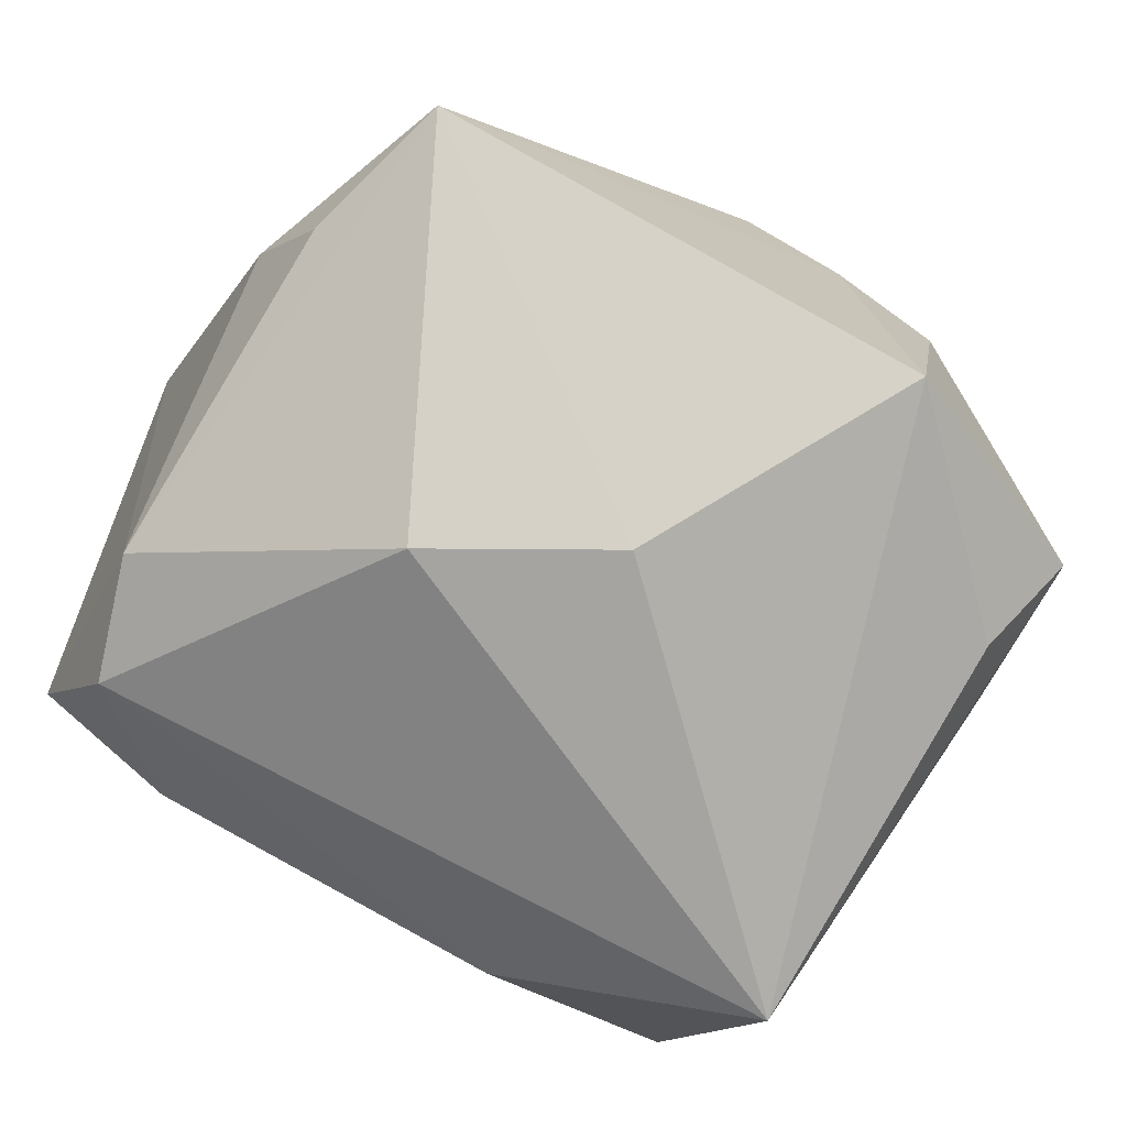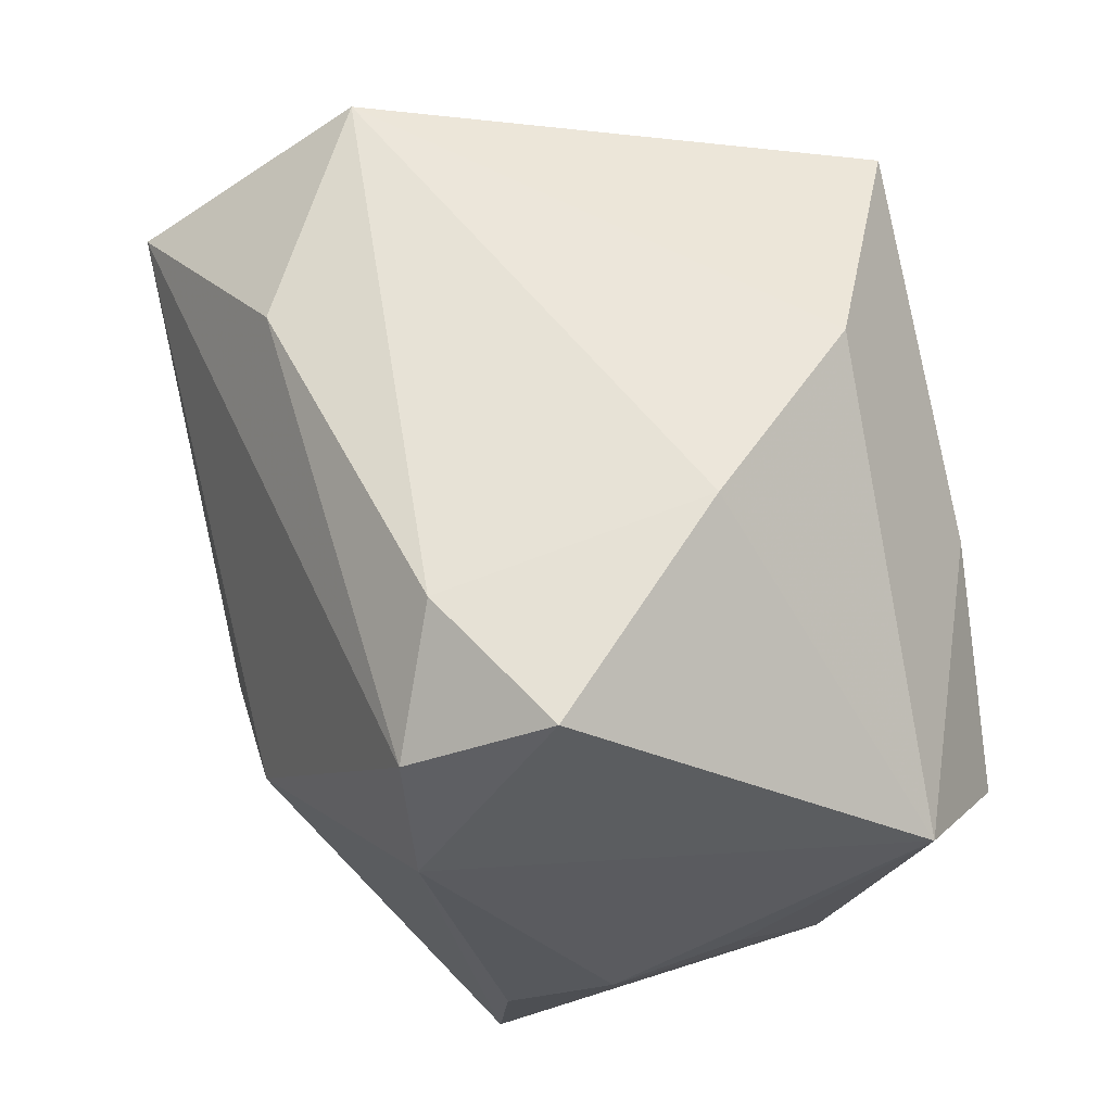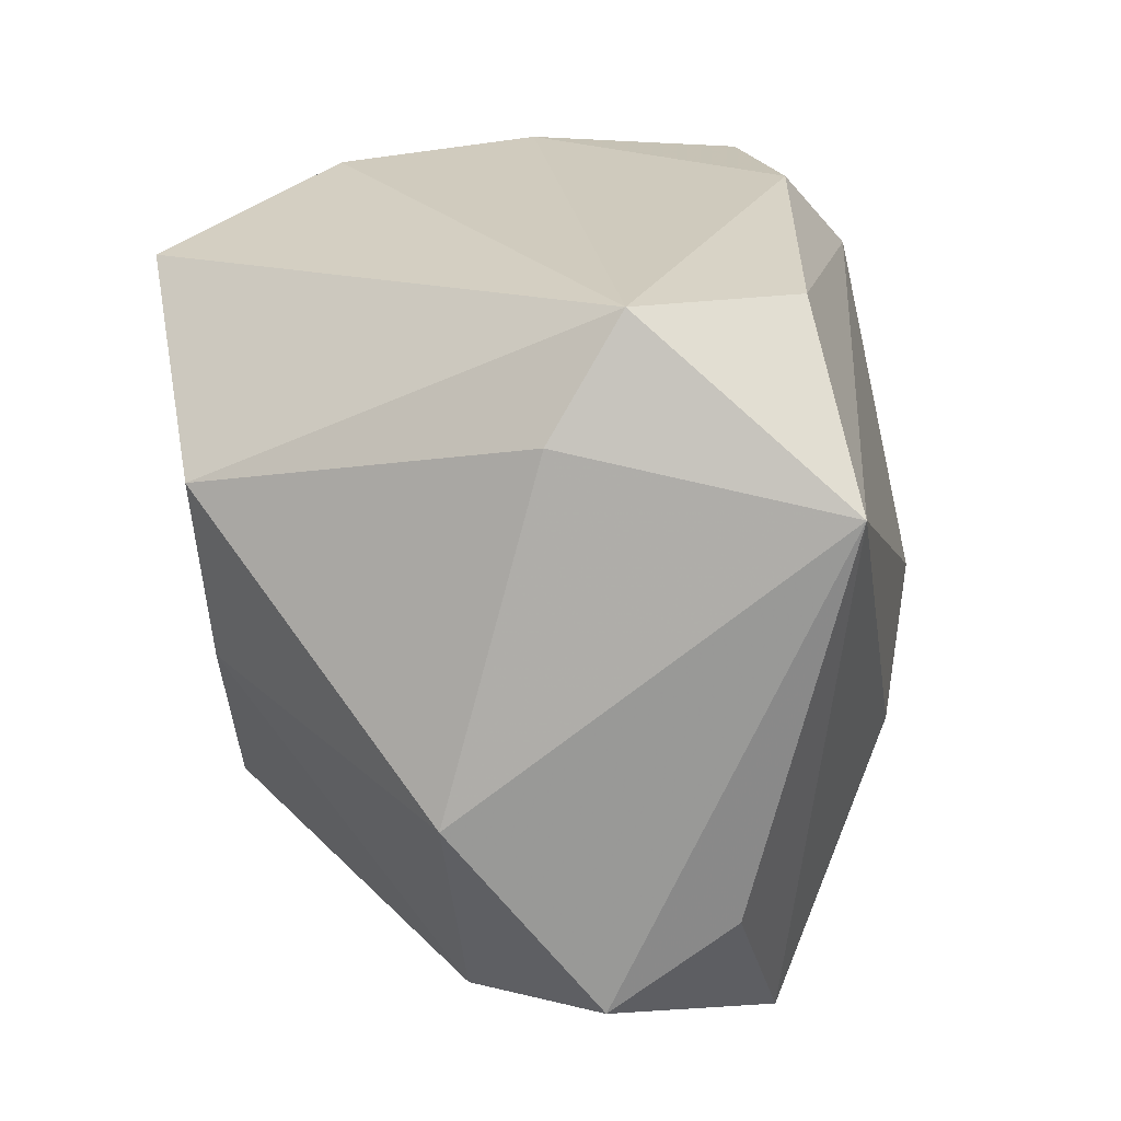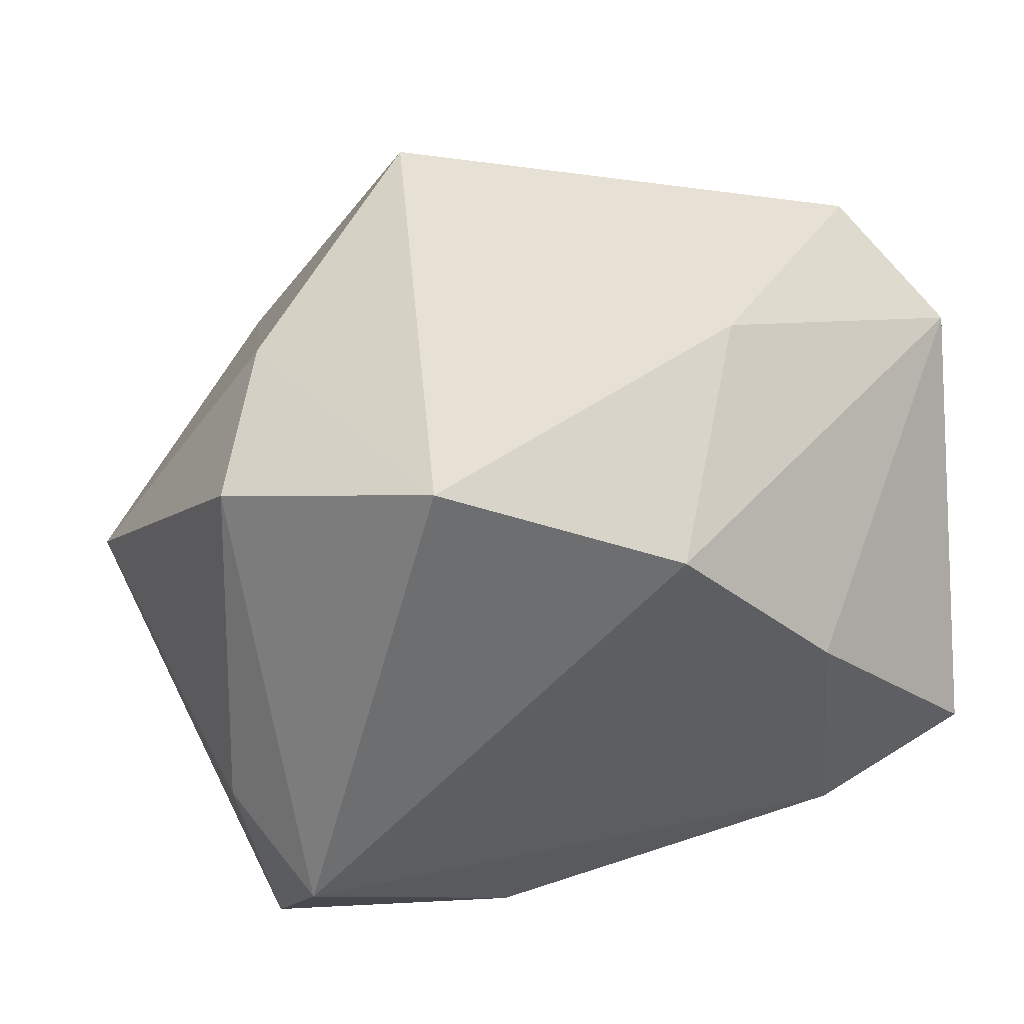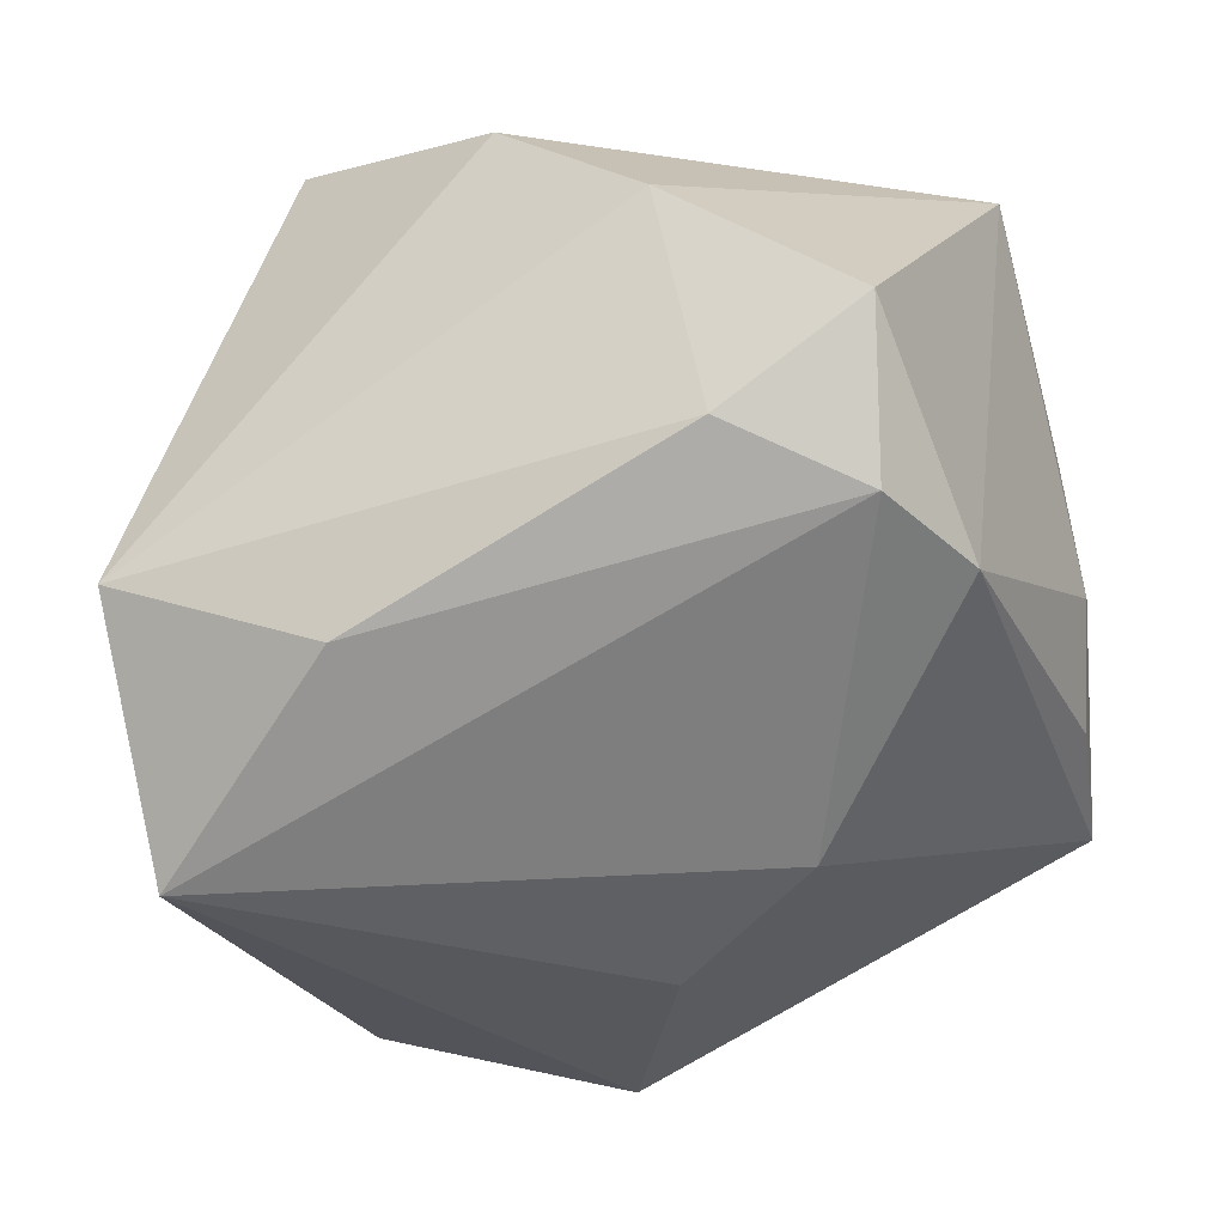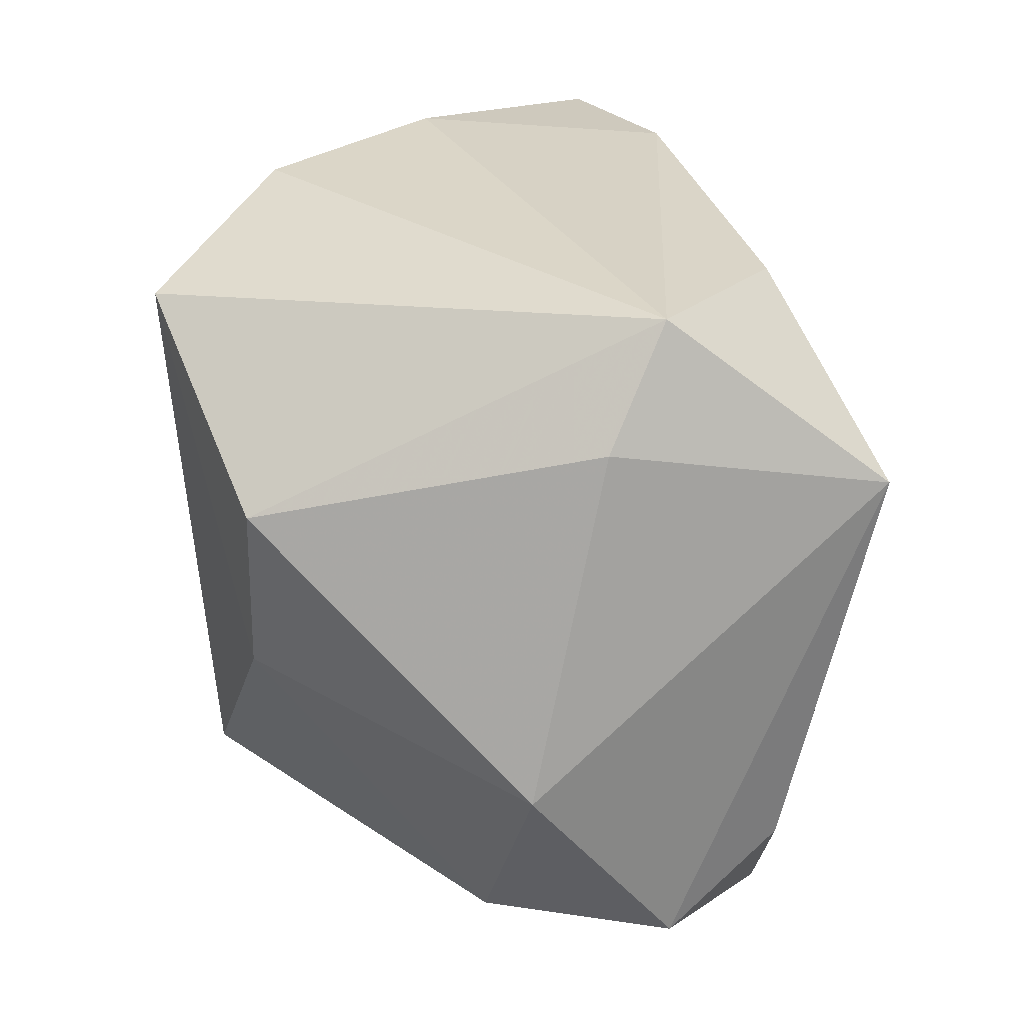
<metadata>
{"format":"obj","ext":"obj","renderer":"f3d","projection":"perspective","resolution":1024,"background":"white","views":[{"elev":-72.8,"azim":-26.9,"up":"+Z"},{"elev":53.4,"azim":-102.3,"up":"+Y"},{"elev":23.7,"azim":105.1,"up":"+Y"},{"elev":42.3,"azim":166.6,"up":"+Z"},{"elev":-41.5,"azim":-152.0,"up":"+Z"},{"elev":29.9,"azim":88.9,"up":"+Y"}]}
</metadata>
<code>
v -0.008125 0.04189 0.02878
v -0.04194 -0.02715 -0.01513
v 0.03183 -0.003347 0.03083
v 0.01562 -0.04496 0.01252
v 0.0188 0.03773 0.04076
v -0.01438 -0.03399 0.02732
v -0.04177 -0.02347 0.0217
v -0.03004 -0.03108 0.02578
v 0.03554 0.04187 -0.01597
v 0.03808 0.02305 -0.04093
v -0.04018 -0.002957 0.04024
v -0.04627 -0.0195 -0.003793
v 0.04135 -0.02215 -0.03043
v -0.01924 -0.006245 -0.0381
v 0.004143 -0.0447 0.02037
v -0.026 0.04171 0.01058
v 0.01099 0.03677 -0.02967
v 0.008795 -0.03034 0.03791
v -0.03594 -0.04496 -0.01511
v 0.0209 -0.04496 -0.03091
v -0.04714 -0.013 0.01036
v 0.001248 -0.01685 -0.03924
v -0.02979 0.03799 -0.01968
v 0.05274 -0.00947 -0.001366
v -0.02015 0.01716 0.04076
v 0.04808 -0.03123 -0.01773
v 0.04282 0.0292 -0.009654
v -0.0464 0.03677 -0.01014
v -0.05064 0.007782 0.02938
v 0.02732 -0.04393 0.00379
v -0.04158 0.0268 -0.02519
v -0.04521 0.01212 -0.0246
v 0.03966 0.02018 0.02975
f 14 10 22
f 10 20 22
f 13 20 10
f 1 29 25
f 25 5 1
f 18 5 25
f 14 22 19
f 19 22 20
f 26 30 20
f 20 13 26
f 24 30 26
f 26 10 24
f 26 13 10
f 3 5 18
f 3 33 5
f 18 30 3
f 24 33 3
f 3 30 24
f 5 33 9
f 1 5 9
f 10 17 9
f 11 8 18
f 18 25 11
f 11 25 29
f 7 19 8
f 7 11 29
f 8 11 7
f 8 19 15
f 19 7 12
f 31 10 14
f 31 17 10
f 27 33 24
f 27 9 33
f 24 10 27
f 10 9 27
f 1 9 16
f 16 29 1
f 16 28 29
f 23 9 17
f 17 31 23
f 23 31 28
f 28 16 23
f 23 16 9
f 18 8 6
f 6 15 18
f 8 15 6
f 4 19 20
f 4 15 19
f 20 30 4
f 4 30 18
f 18 15 4
f 21 7 29
f 29 12 21
f 21 12 7
f 19 12 2
f 28 31 32
f 29 28 32
f 32 12 29
f 32 2 12
f 32 31 14
f 14 19 32
f 19 2 32

</code>
